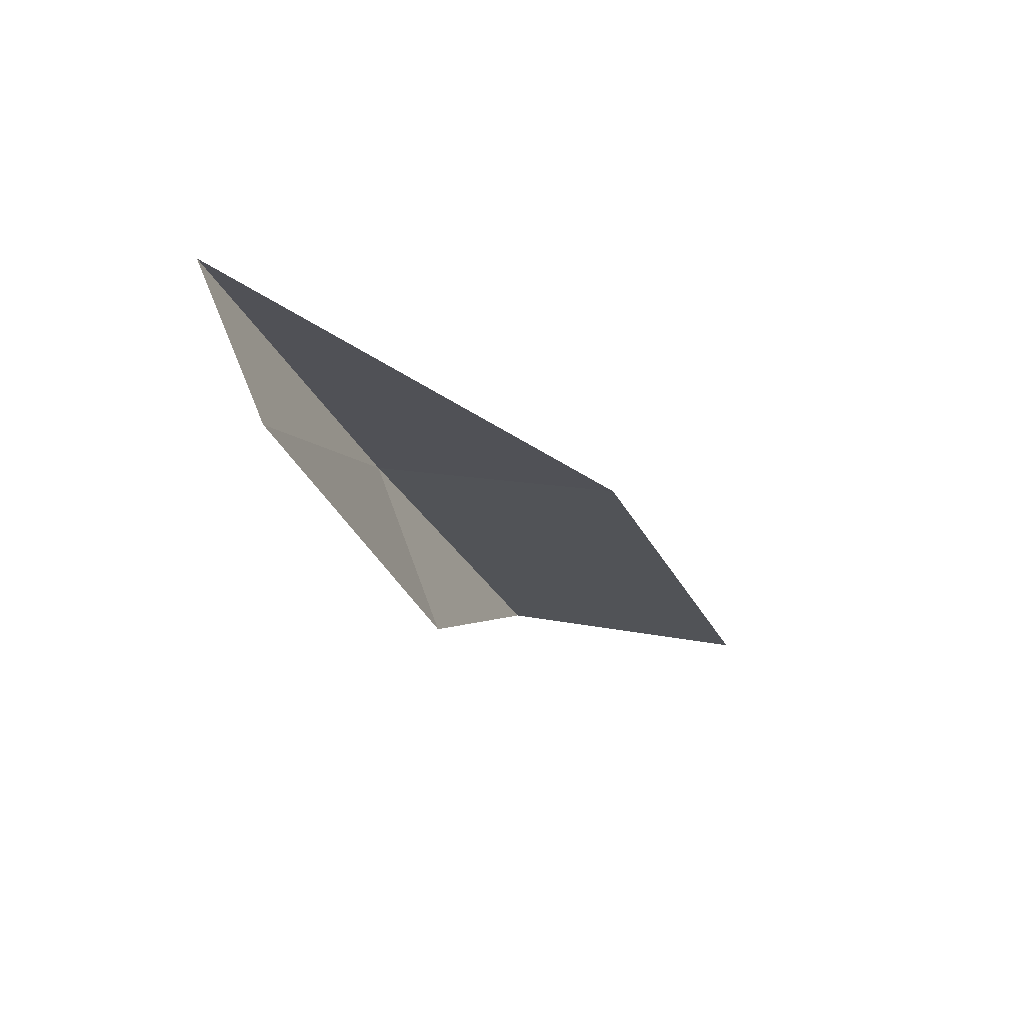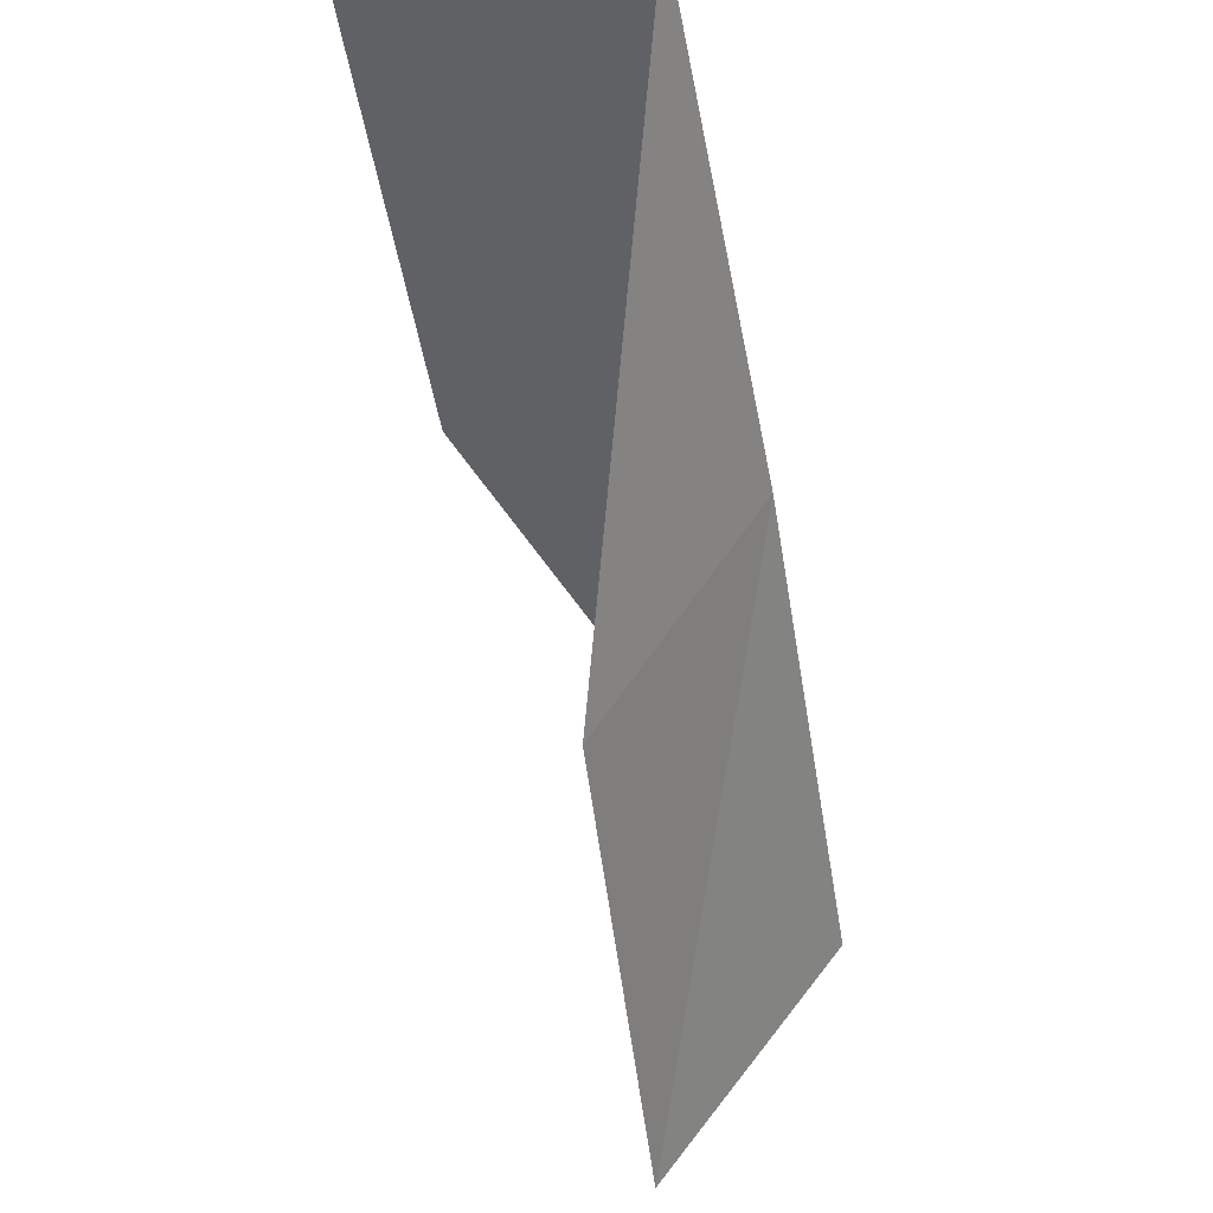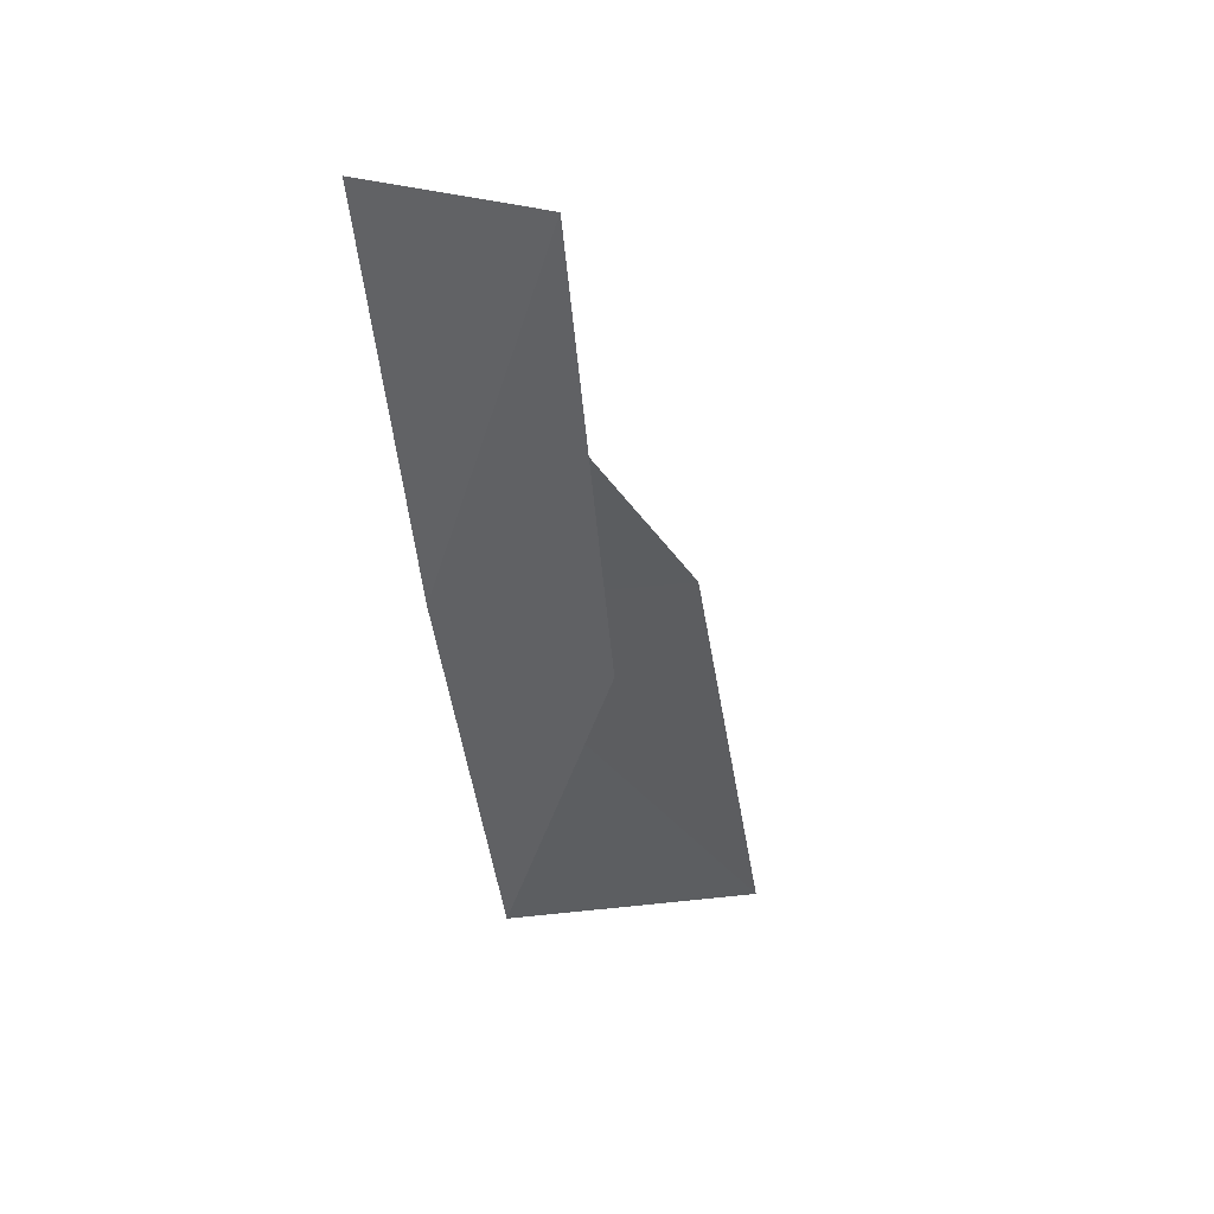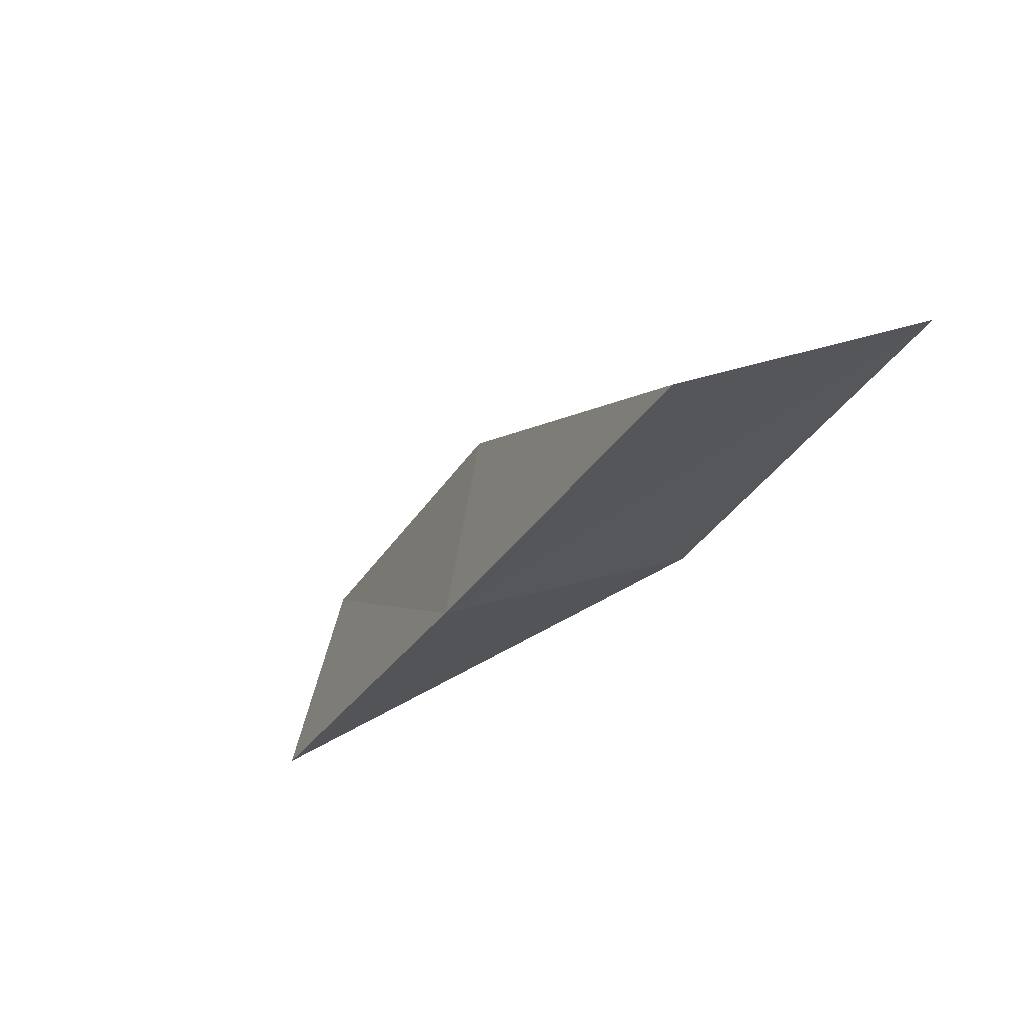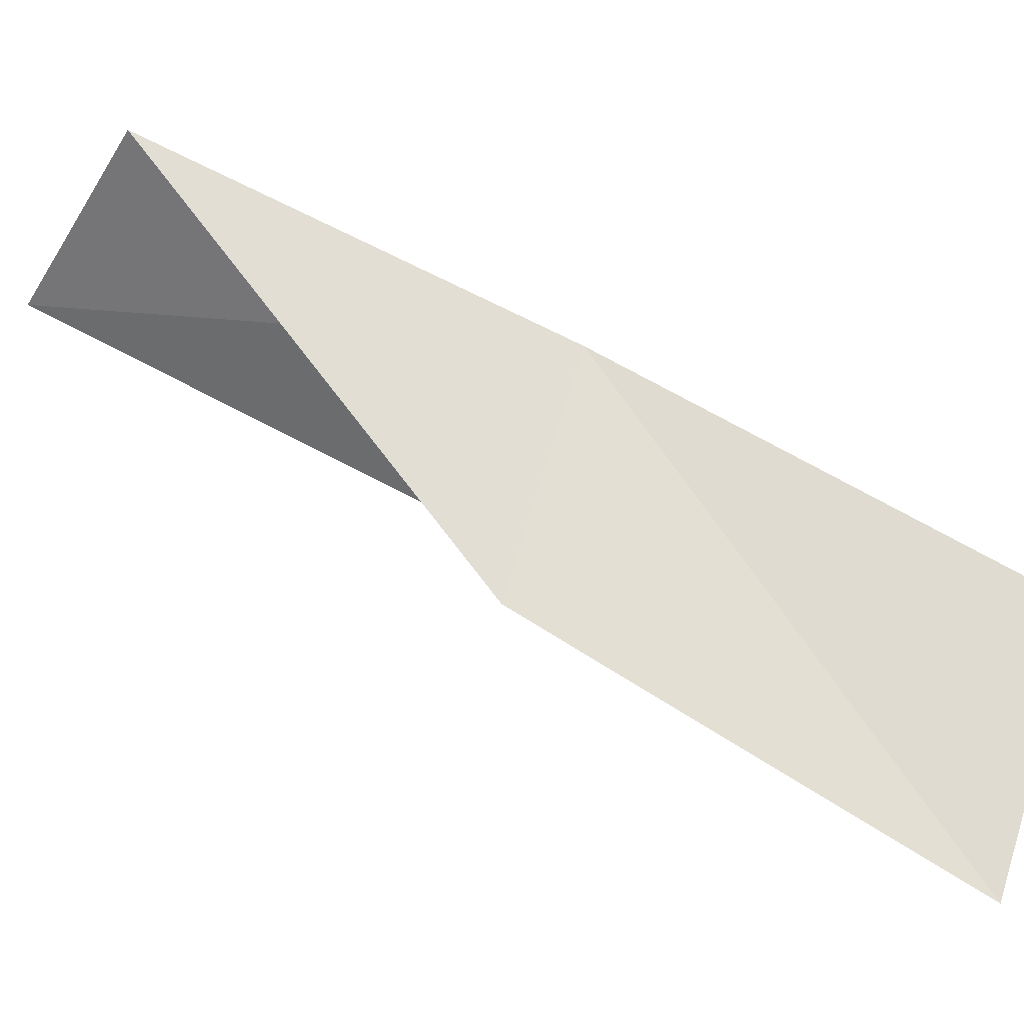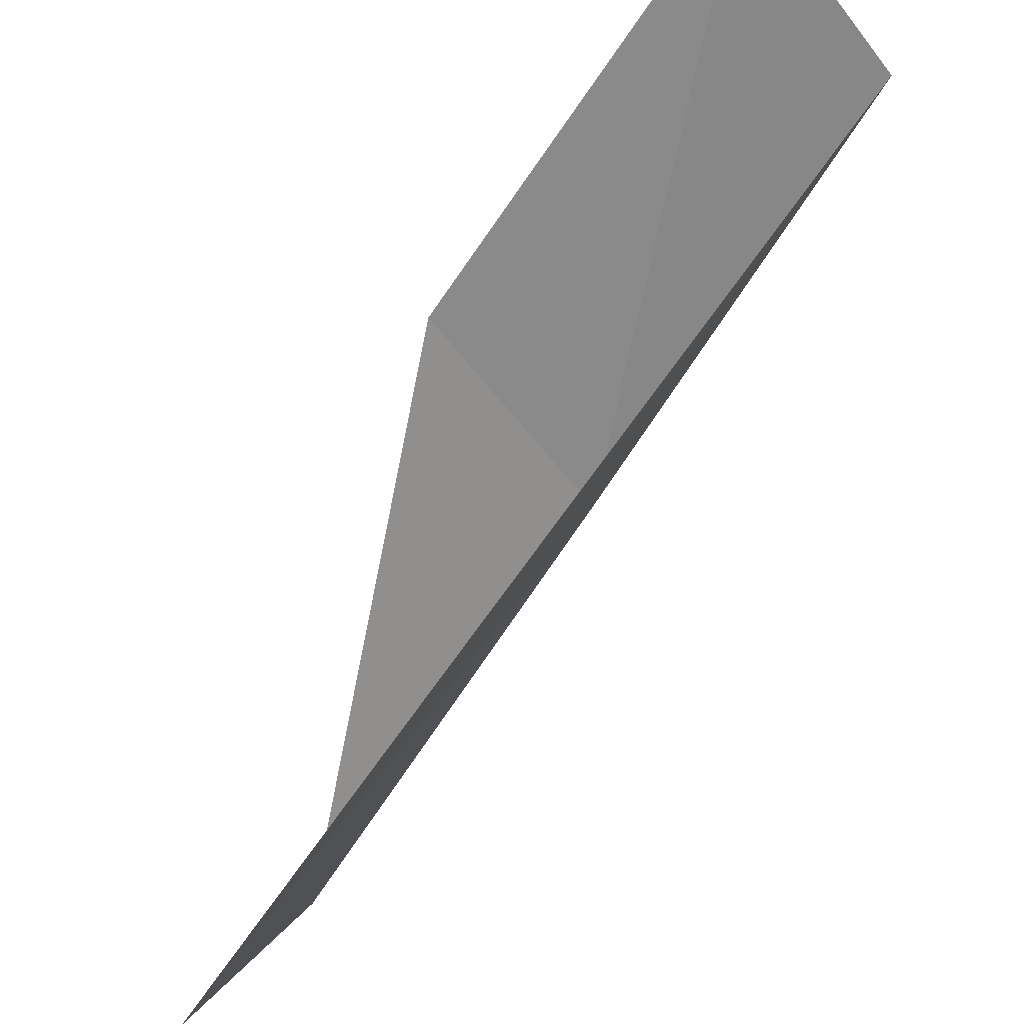
<metadata>
{"format":"obj","ext":"obj","renderer":"f3d","projection":"perspective","resolution":1024,"background":"white","views":[{"elev":42.1,"azim":-115.8,"up":"+Z"},{"elev":-24.6,"azim":-4.2,"up":"+Y"},{"elev":17.8,"azim":-140.6,"up":"+Z"},{"elev":44.3,"azim":152.7,"up":"+Z"},{"elev":-53.6,"azim":59.9,"up":"+Y"},{"elev":-42.2,"azim":-53.4,"up":"+Y"}]}
</metadata>
<code>
v 35.17 -11.41 83.55
v 33.61 -13.69 83.55
v 33.87 -9.169 88.06
v 31.27 -8.852 88.06
v 32.44 -10.94 83.55
v 34.56 -16.1 79.05
v 36.32 -13.79 79.05
f 1 3 2
f 1 5 4
f 1 4 3
f 1 6 7
f 1 2 6
f 1 7 5

</code>
